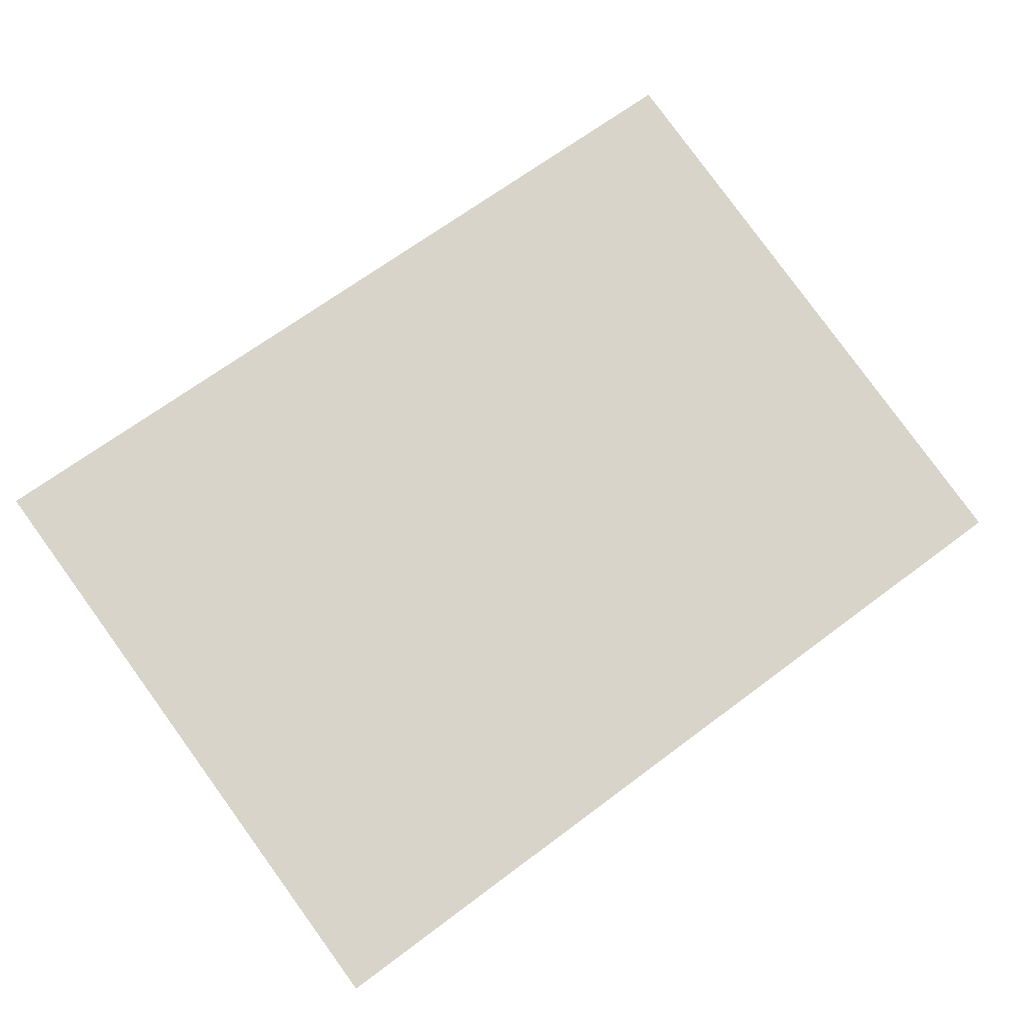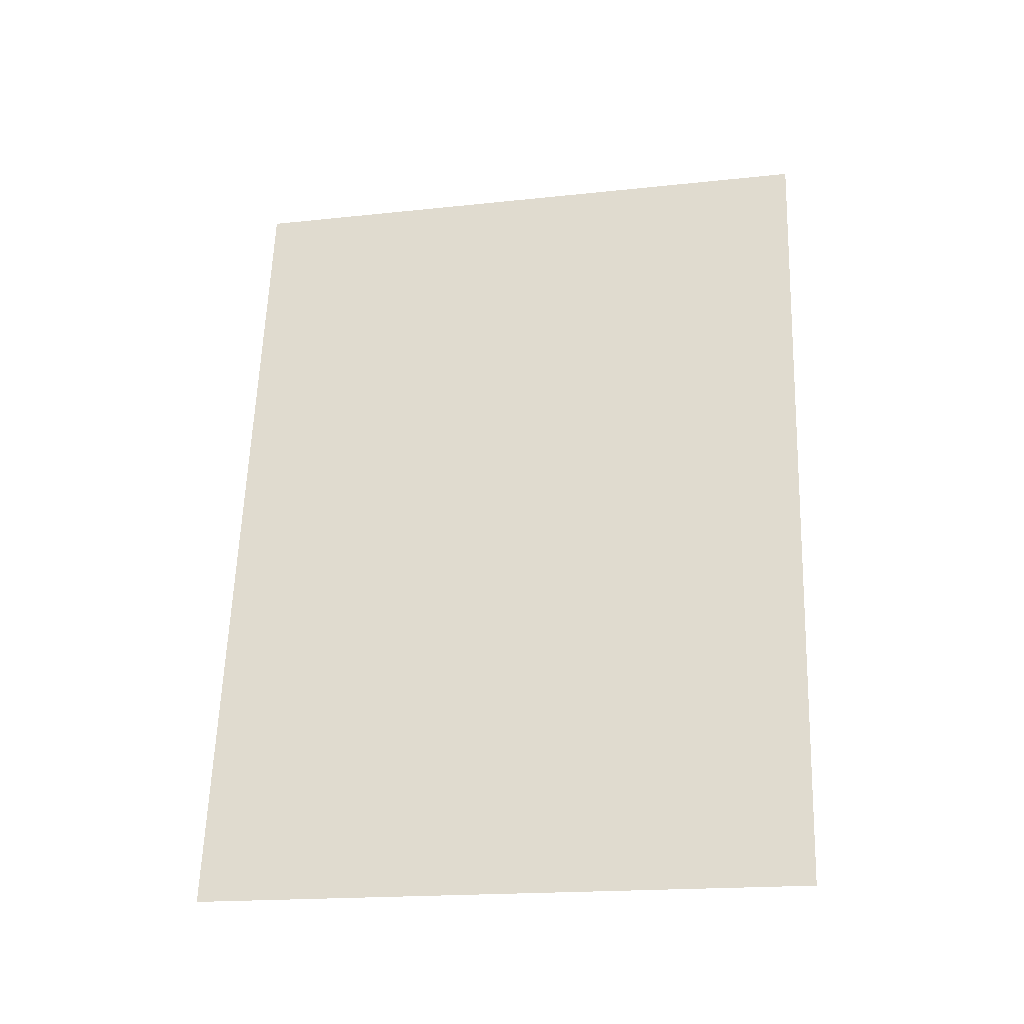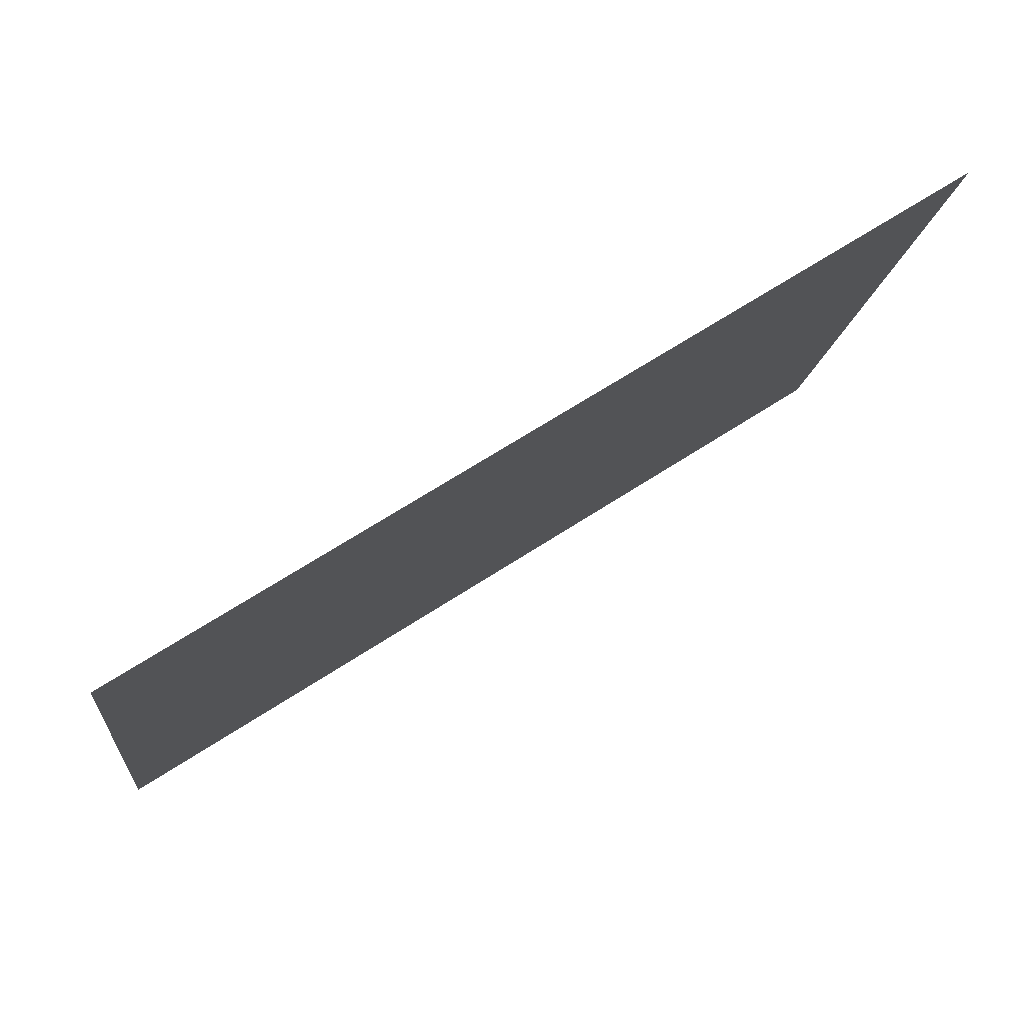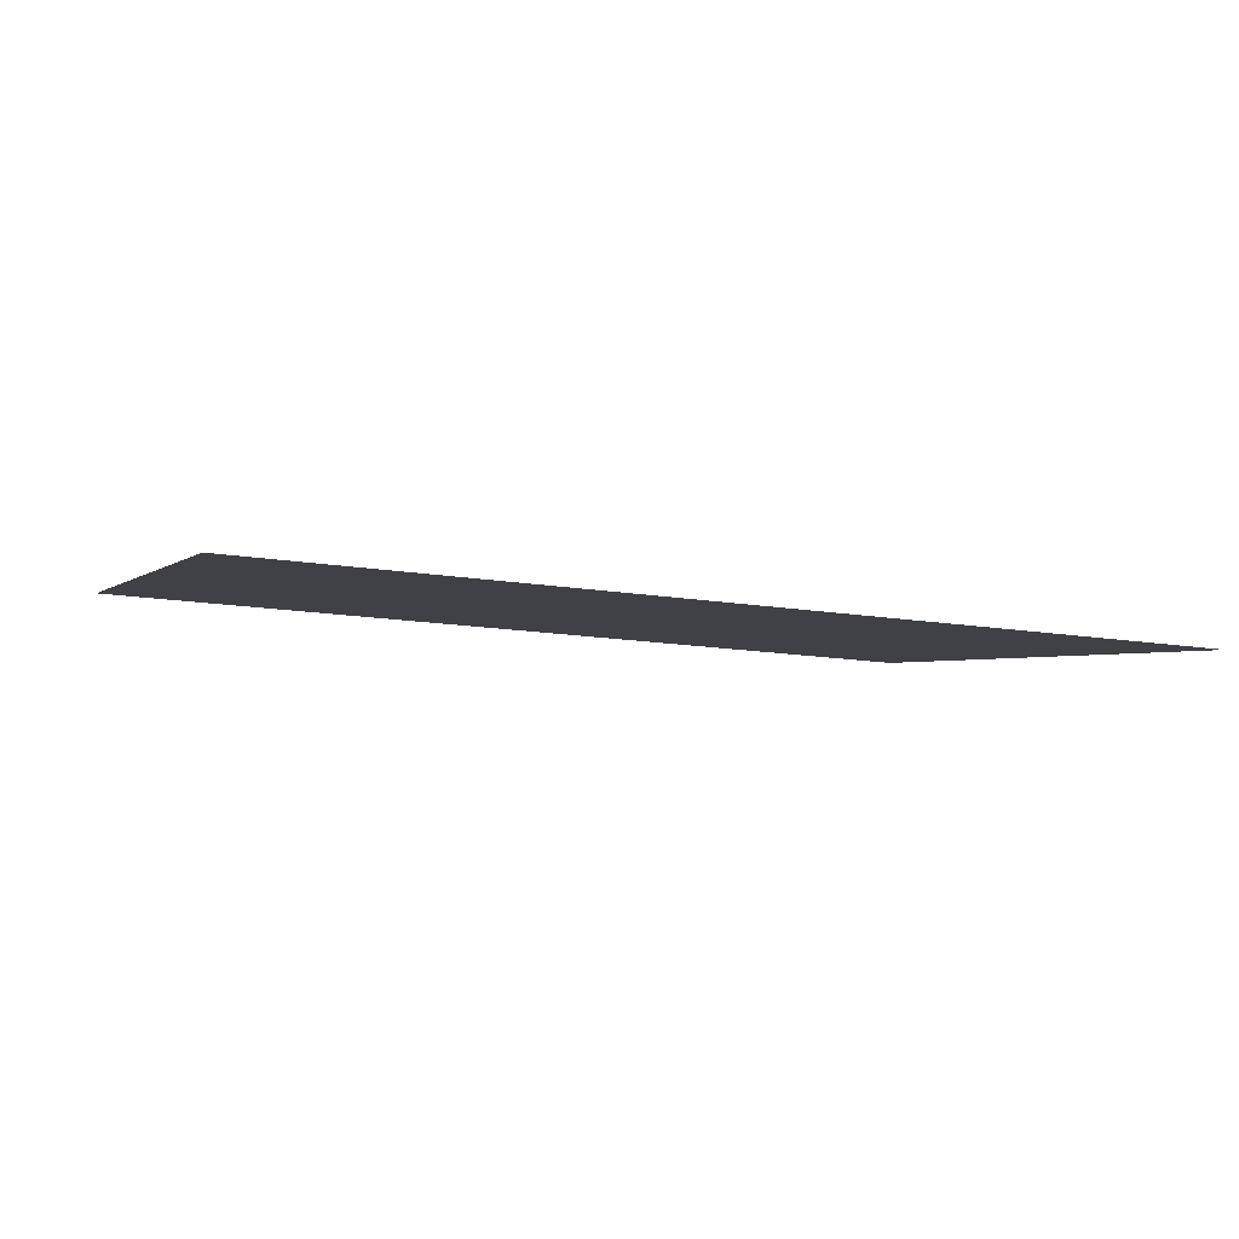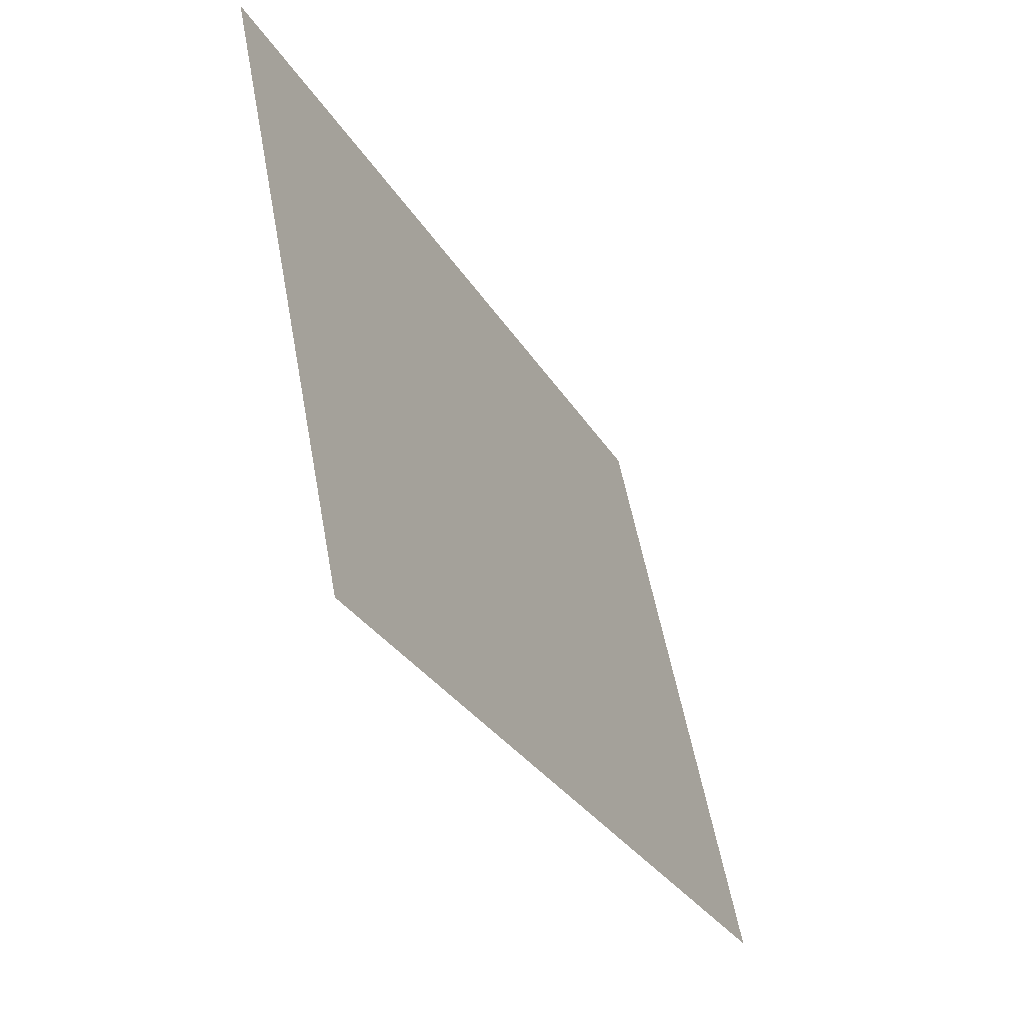
<metadata>
{"format":"obj","ext":"obj","renderer":"f3d","projection":"perspective","resolution":1024,"background":"white","views":[{"elev":67.4,"azim":143.1,"up":"+Z"},{"elev":61.4,"azim":-88.0,"up":"+Z"},{"elev":66.2,"azim":146.7,"up":"+Y"},{"elev":-14.3,"azim":159.8,"up":"+Z"},{"elev":-29.6,"azim":-64.8,"up":"+Y"}]}
</metadata>
<code>
o Group3/mesh2/mesh2-geometry#mesh2-geometry
v 0.5854 0.6555 -0.3776
v -0.342 -0.1513 -0.2149
v 0.5854 -0.1513 -0.2149
v -0.5464 0.6555 -0.3776
v -0.5464 -0.1513 -0.2149
f 1 2 3
f 4 2 1
f 3 2 1
f 1 2 4
f 2 4 5
f 5 4 2

</code>
